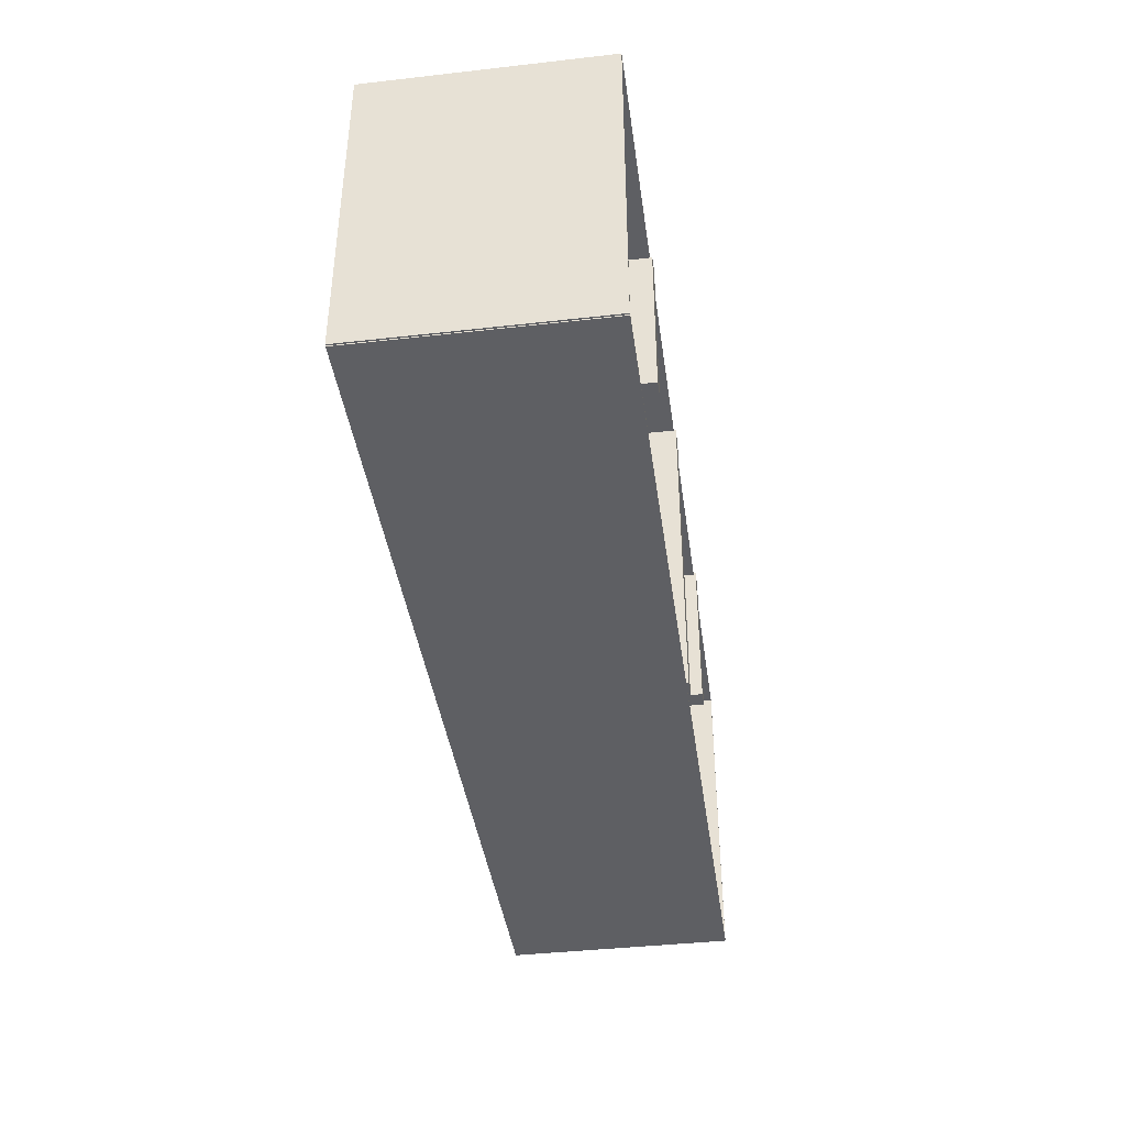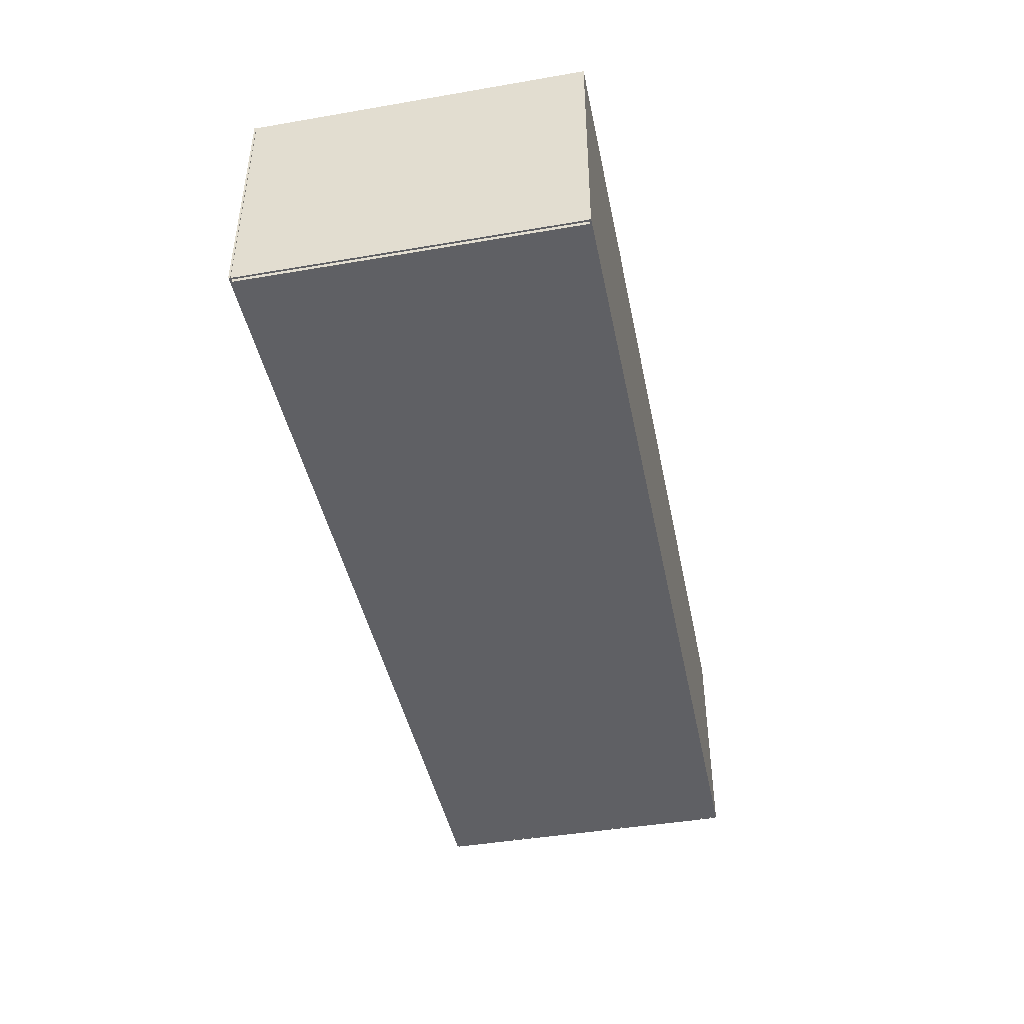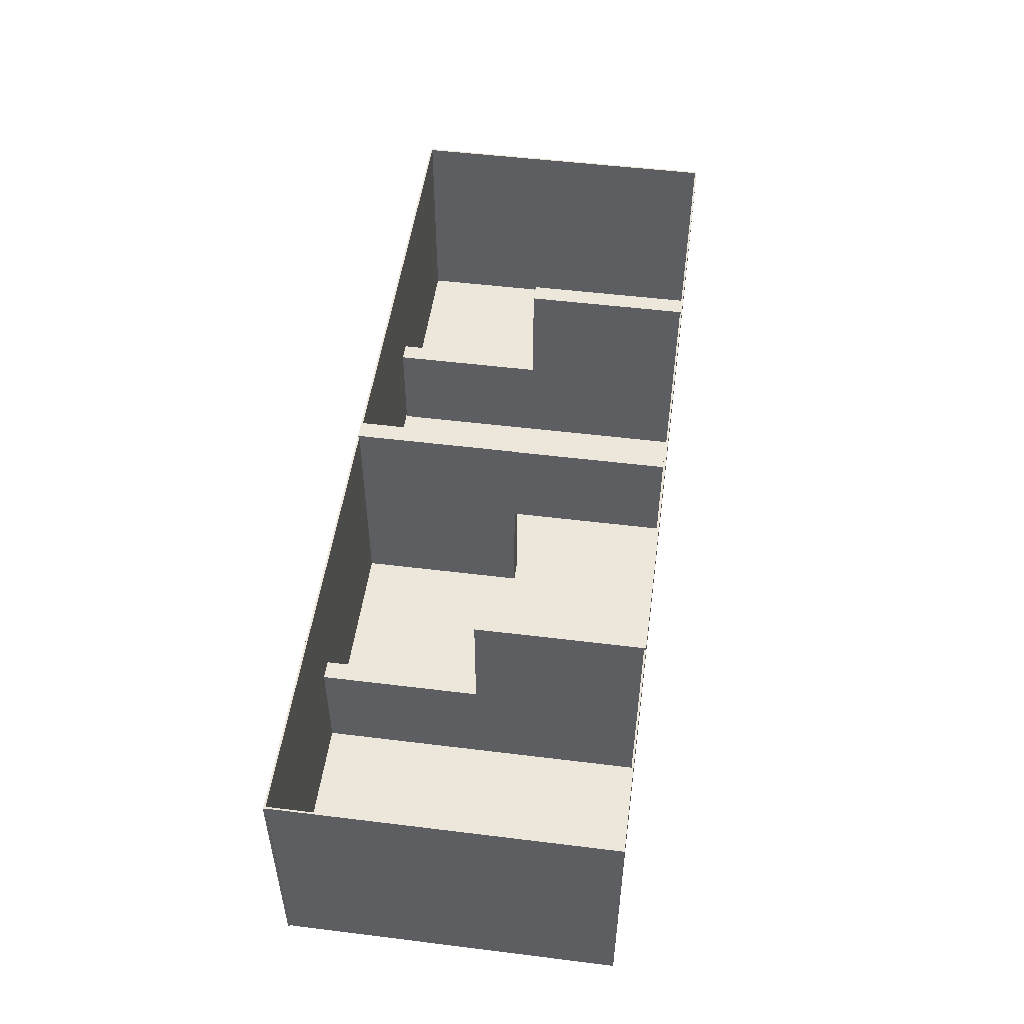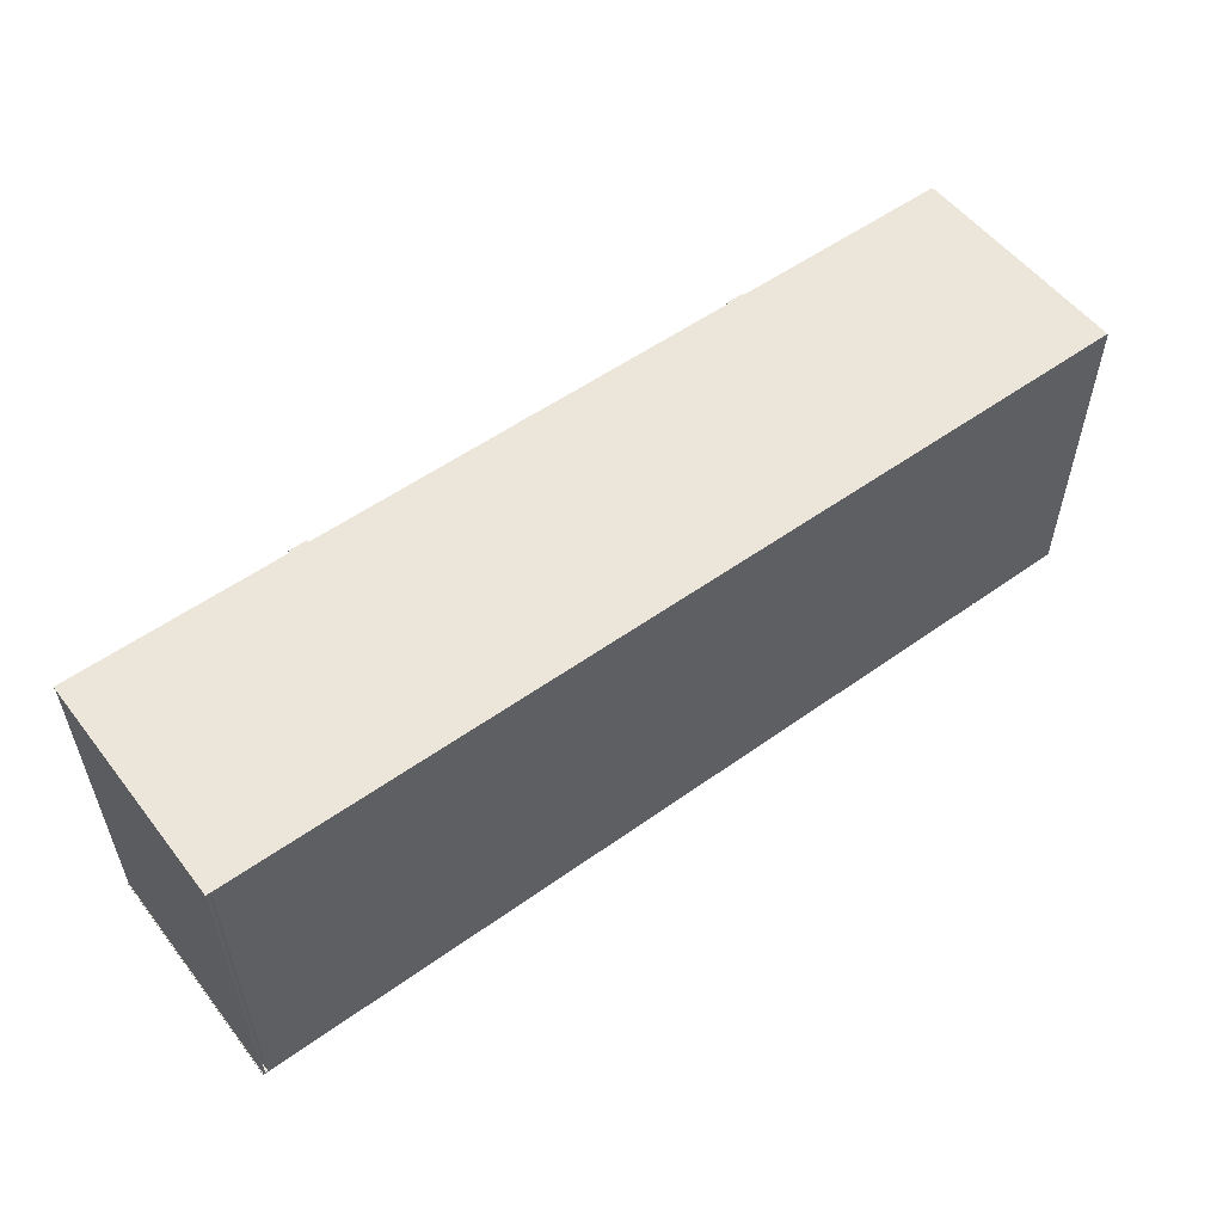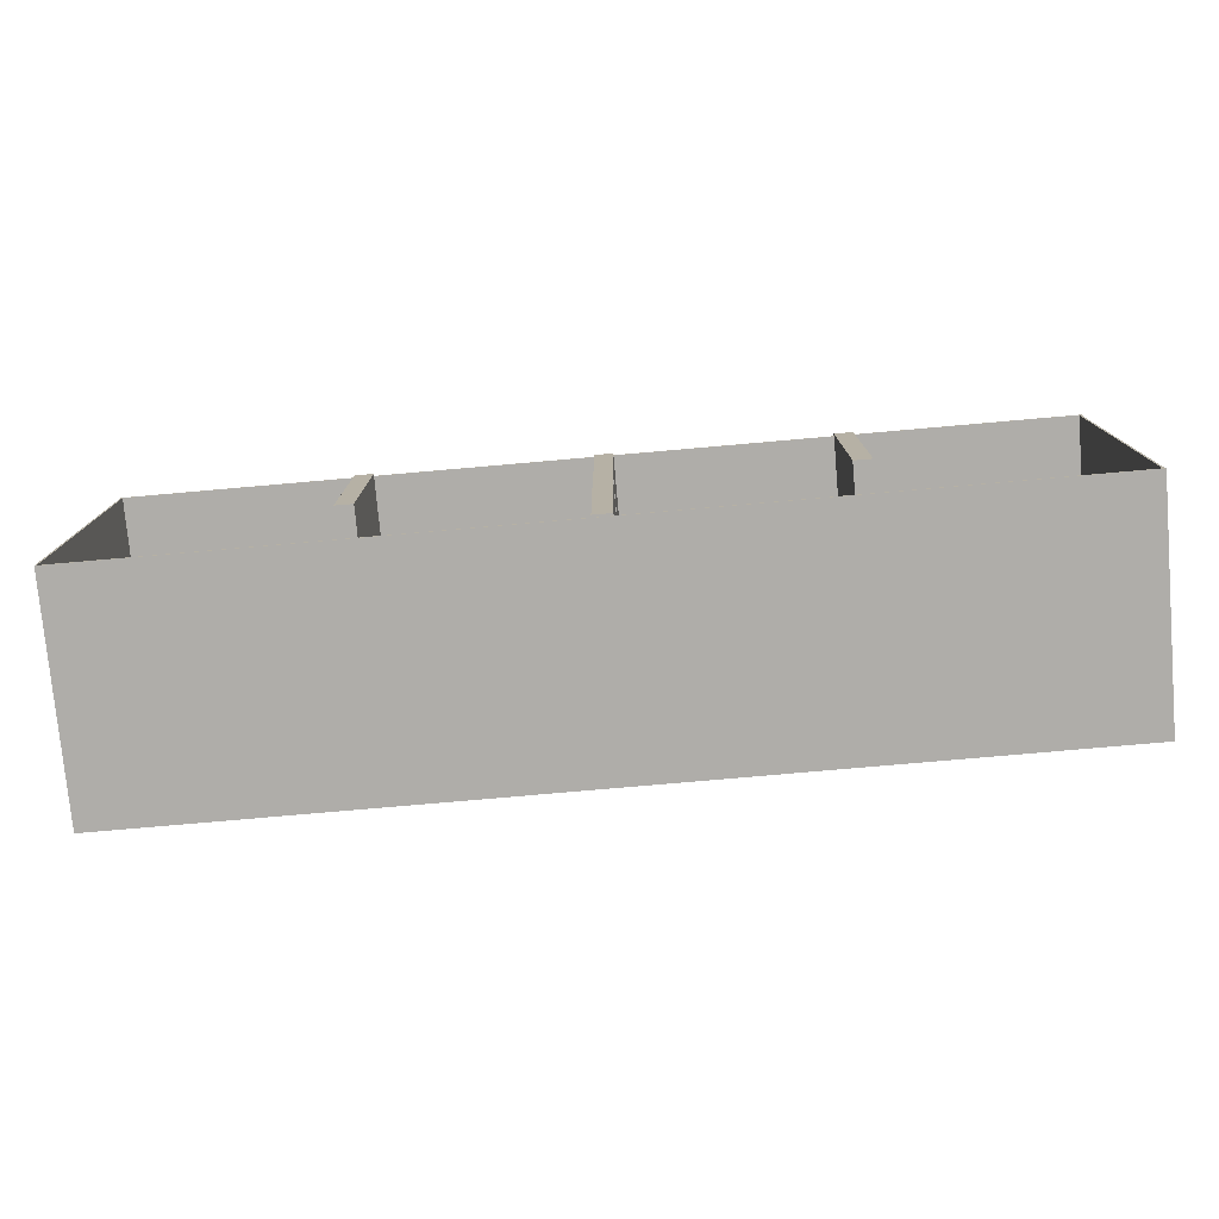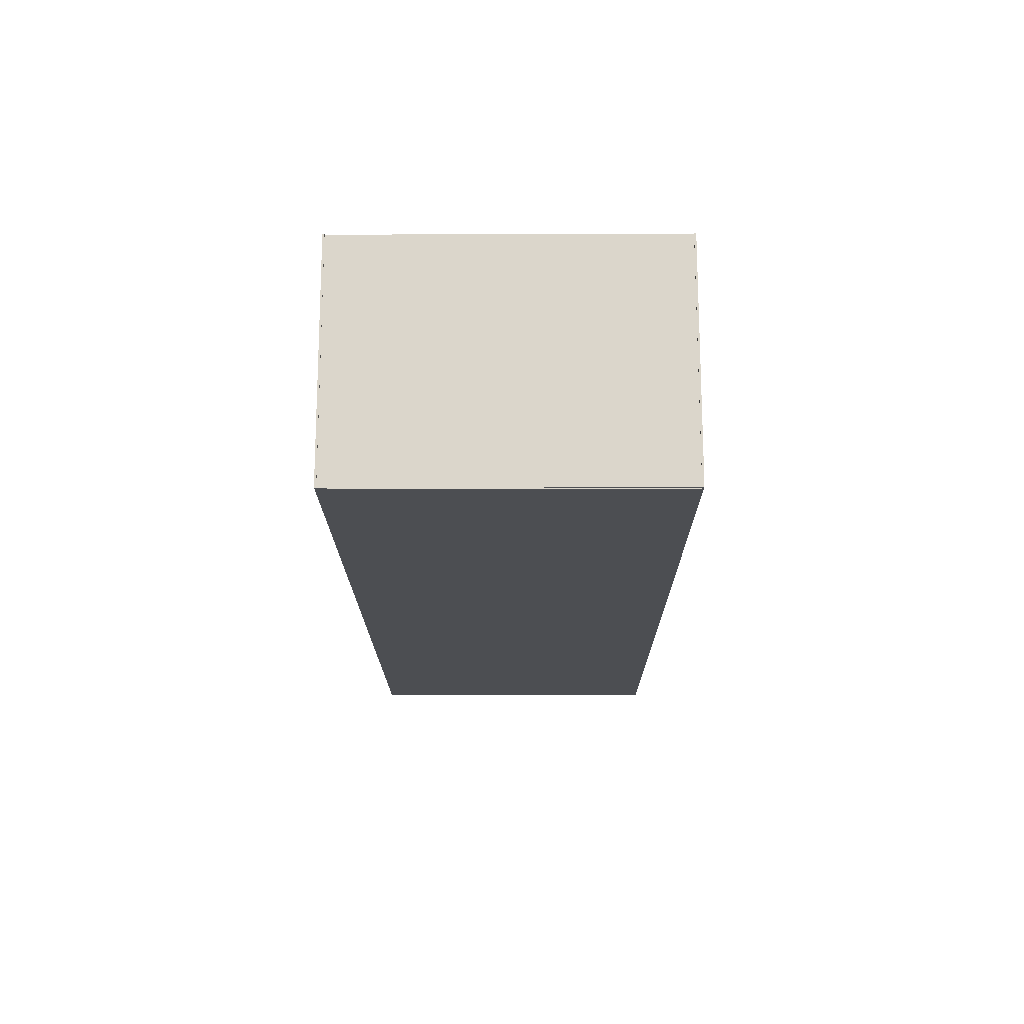
<metadata>
{"format":"obj","ext":"obj","renderer":"f3d","projection":"perspective","resolution":1024,"background":"white","views":[{"elev":-40.5,"azim":-82.1,"up":"+Y"},{"elev":-43.7,"azim":101.4,"up":"+Z"},{"elev":50.7,"azim":97.7,"up":"+Z"},{"elev":54.6,"azim":142.9,"up":"+Y"},{"elev":-77.2,"azim":5.0,"up":"+Y"},{"elev":-16.6,"azim":90.3,"up":"+Z"}]}
</metadata>
<code>
o Floor_Cube.001
v -4.989 -1.75 0
v -4.989 -1.75 0.15
v -4.989 1.75 0
v -4.989 1.75 0.15
v 4.962 -1.75 0
v 4.962 -1.75 0.15
v 4.962 1.75 0
v 4.962 1.75 0.15
f 2 3 1
f 4 7 3
f 8 5 7
f 6 1 5
f 7 1 3
f 4 6 8
f 2 4 3
f 4 8 7
f 8 6 5
f 6 2 1
f 7 5 1
f 4 2 6
o Wall3_Cube.004
v 5.017 1.74 0
v 5.017 1.74 2.5
v -4.994 1.74 0
v -4.994 1.74 2.5
v 5.017 1.76 0
v 5.017 1.76 2.5
v -4.994 1.76 0
v -4.994 1.76 2.5
f 10 11 9
f 12 15 11
f 16 13 15
f 14 9 13
f 11 13 9
f 12 14 16
f 10 12 11
f 12 16 15
f 16 14 13
f 14 10 9
f 11 15 13
f 12 10 14
o Wall4_Cube.005
v 5.017 -1.76 0
v 5.017 -1.76 2.5
v -4.994 -1.76 0
v -4.994 -1.76 2.5
v 5.017 -1.74 0
v 5.017 -1.74 2.5
v -4.994 -1.74 0
v -4.994 -1.74 2.5
f 18 19 17
f 20 23 19
f 24 21 23
f 22 17 21
f 19 21 17
f 20 22 24
f 18 20 19
f 20 24 23
f 24 22 21
f 22 18 17
f 19 23 21
f 20 18 22
o Wall_L.002_Cube.009
v 0.15 0.05 0
v 0.15 0.05 2.525
v -0.05 0.05 0
v -0.05 0.05 2.525
v 0.15 -1.75 0
v 0.15 -1.75 2.525
v -0.05 -1.75 0
v -0.05 -1.75 2.525
f 27 26 25
f 31 28 27
f 29 32 31
f 25 30 29
f 31 25 27
f 32 26 28
f 27 28 26
f 31 32 28
f 29 30 32
f 25 26 30
f 31 29 25
f 32 30 26
o Wall_B.001_Cube.008
v 0.154 0.04918 1.423
v 0.154 0.04918 2.525
v -0.046 0.04918 1.423
v -0.046 0.04918 2.525
v 0.154 1.732 1.423
v 0.154 1.732 2.525
v -0.046 1.732 1.423
v -0.046 1.732 2.525
f 34 35 33
f 36 39 35
f 40 37 39
f 38 33 37
f 39 33 35
f 36 38 40
f 34 36 35
f 36 40 39
f 40 38 37
f 38 34 33
f 39 37 33
f 36 34 38
o Wall2_Cube.003
v -5.01 -1.75 0
v -5.01 -1.75 2.5
v -5.01 1.75 0
v -5.01 1.75 2.5
v -4.99 -1.75 0
v -4.99 -1.75 2.5
v -4.99 1.75 0
v -4.99 1.75 2.5
f 42 43 41
f 44 47 43
f 48 45 47
f 46 41 45
f 47 41 43
f 44 46 48
f 42 44 43
f 44 48 47
f 48 46 45
f 46 42 41
f 47 45 41
f 44 42 46
o Wall1_Cube.002
v 4.99 -1.75 0
v 4.99 -1.75 2.5
v 4.99 1.75 0
v 4.99 1.75 2.5
v 5.01 -1.75 0
v 5.01 -1.75 2.5
v 5.01 1.75 0
v 5.01 1.75 2.5
f 50 51 49
f 52 55 51
f 56 53 55
f 54 49 53
f 55 49 51
f 52 54 56
f 50 52 51
f 52 56 55
f 56 54 53
f 54 50 49
f 55 53 49
f 52 50 54
o Wall_B.002_Cube.010
v -2.35 -1.732 0
v -2.35 -1.732 1.268
v -2.55 -1.732 0
v -2.55 -1.732 1.268
v -2.35 -0.0485 0
v -2.35 -0.0485 1.268
v -2.55 -0.0485 0
v -2.55 -0.0485 1.268
f 58 59 57
f 60 63 59
f 64 61 63
f 62 57 61
f 63 57 59
f 60 62 64
f 58 60 59
f 60 64 63
f 64 62 61
f 62 58 57
f 63 61 57
f 60 58 62
o Wall_B.003_Cube.011
v 2.65 -1.74 0
v 2.65 -1.74 1.3
v 2.45 -1.74 0
v 2.45 -1.74 1.3
v 2.65 -0.04025 0
v 2.65 -0.04025 1.3
v 2.45 -0.04025 0
v 2.45 -0.04025 1.3
f 66 67 65
f 68 71 67
f 72 69 71
f 70 65 69
f 71 65 67
f 68 70 72
f 66 68 67
f 68 72 71
f 72 70 69
f 70 66 65
f 71 69 65
f 68 66 70
o Wall_L.001_Cube.012
v 2.65 1.76 0
v 2.65 1.76 2.525
v 2.45 1.76 0
v 2.45 1.76 2.525
v 2.65 -0.04 0
v 2.65 -0.04 2.525
v 2.45 -0.04 0
v 2.45 -0.04 2.525
f 75 74 73
f 79 76 75
f 77 80 79
f 73 78 77
f 79 73 75
f 80 74 76
f 75 76 74
f 79 80 76
f 77 78 80
f 73 74 78
f 79 77 73
f 80 78 74
o Wall_L.003_Cube.013
v -2.35 1.75 0
v -2.35 1.75 2.525
v -2.55 1.75 0
v -2.55 1.75 2.525
v -2.35 -0.05 0
v -2.35 -0.05 2.525
v -2.55 -0.05 0
v -2.55 -0.05 2.525
f 83 82 81
f 87 84 83
f 85 88 87
f 81 86 85
f 87 81 83
f 88 82 84
f 83 84 82
f 87 88 84
f 85 86 88
f 81 82 86
f 87 85 81
f 88 86 82

</code>
